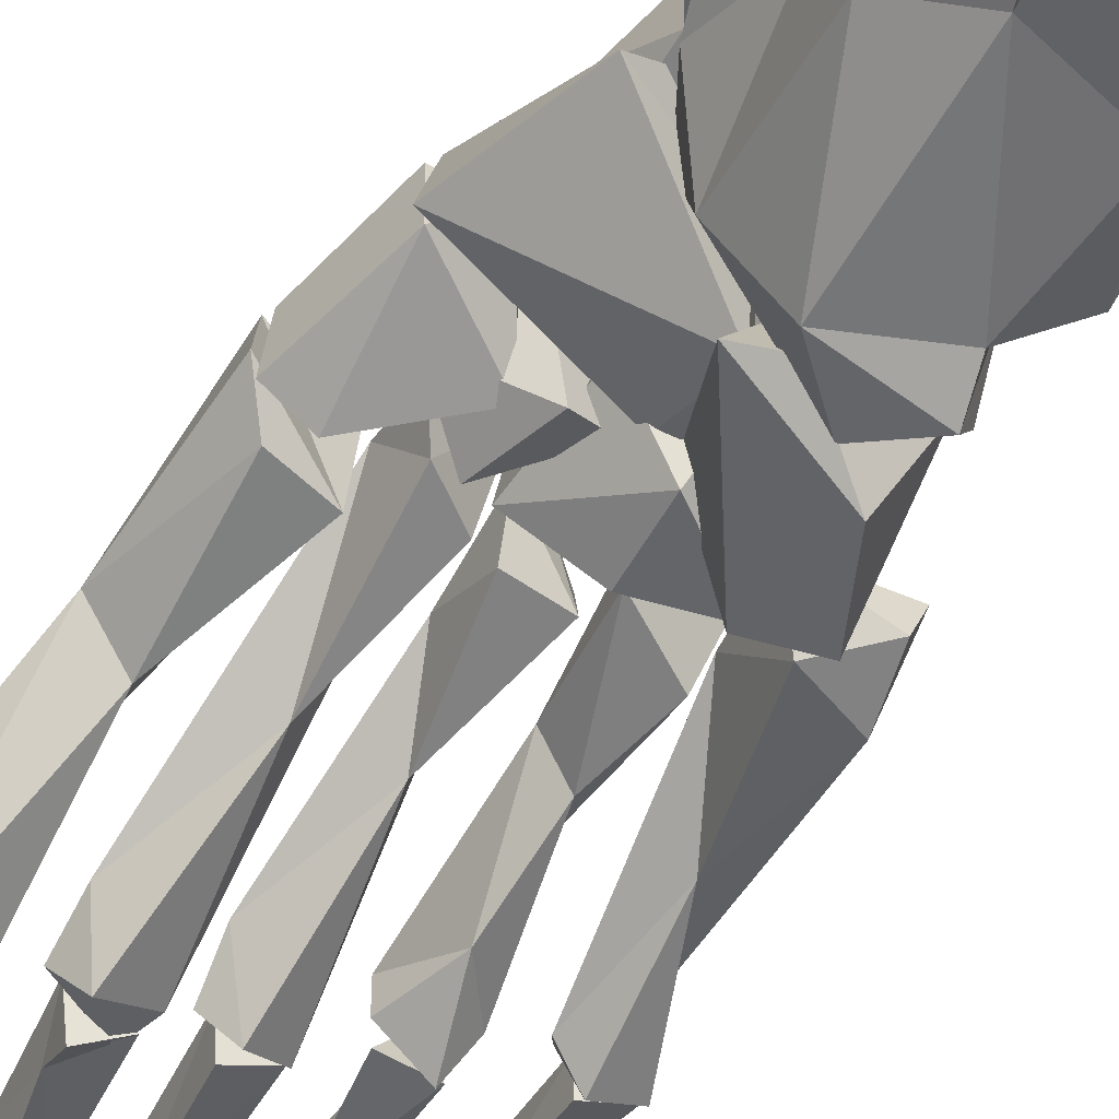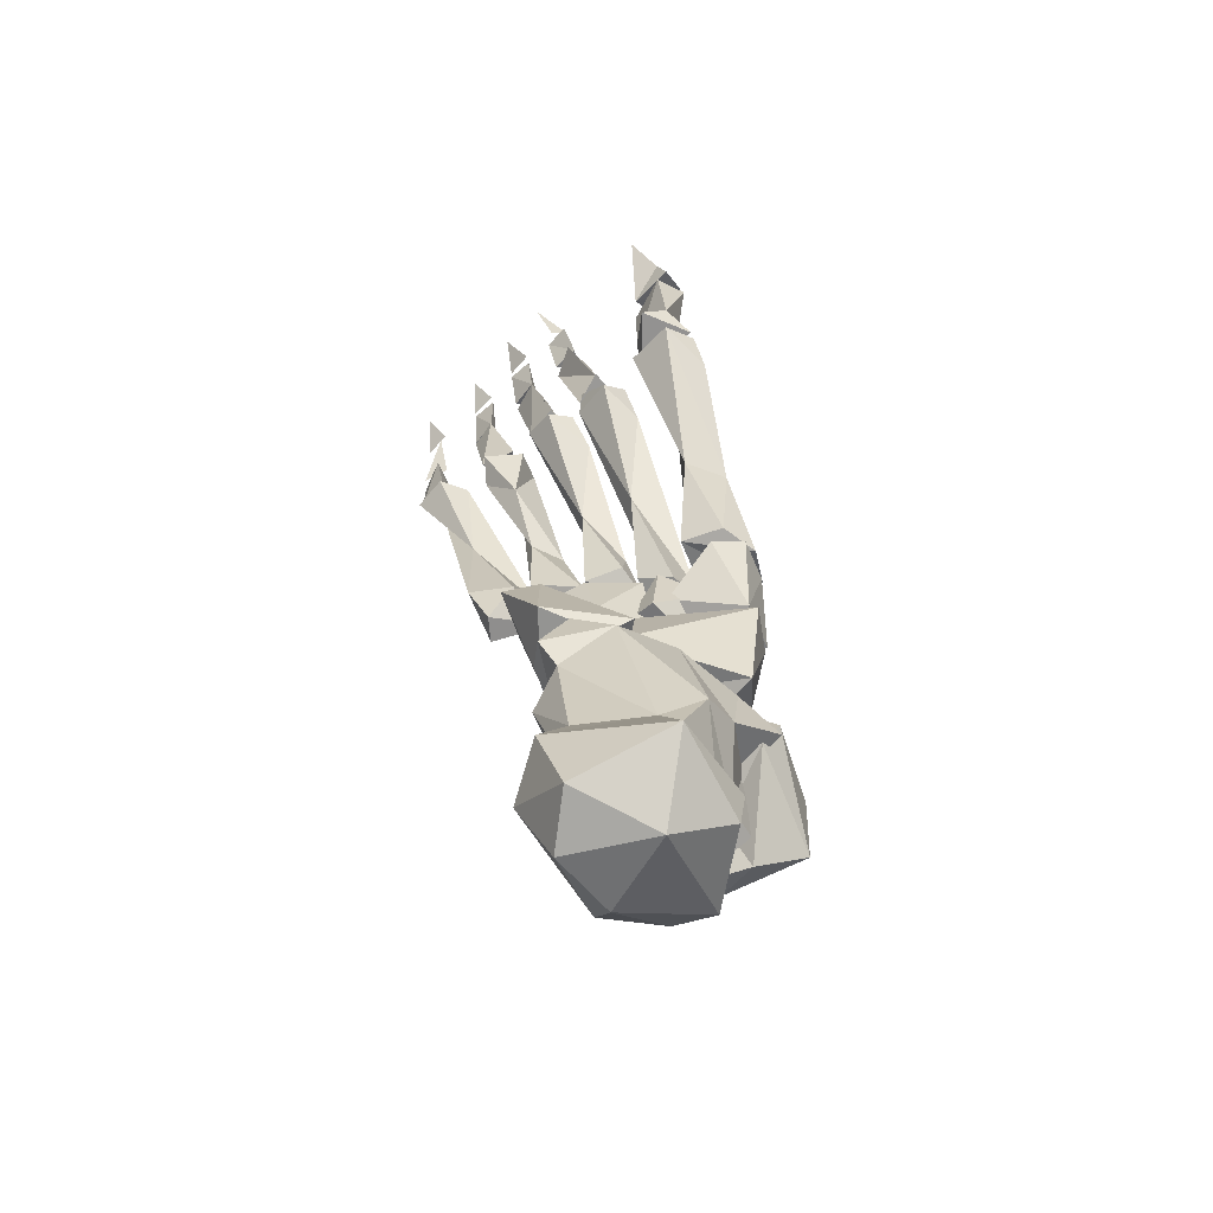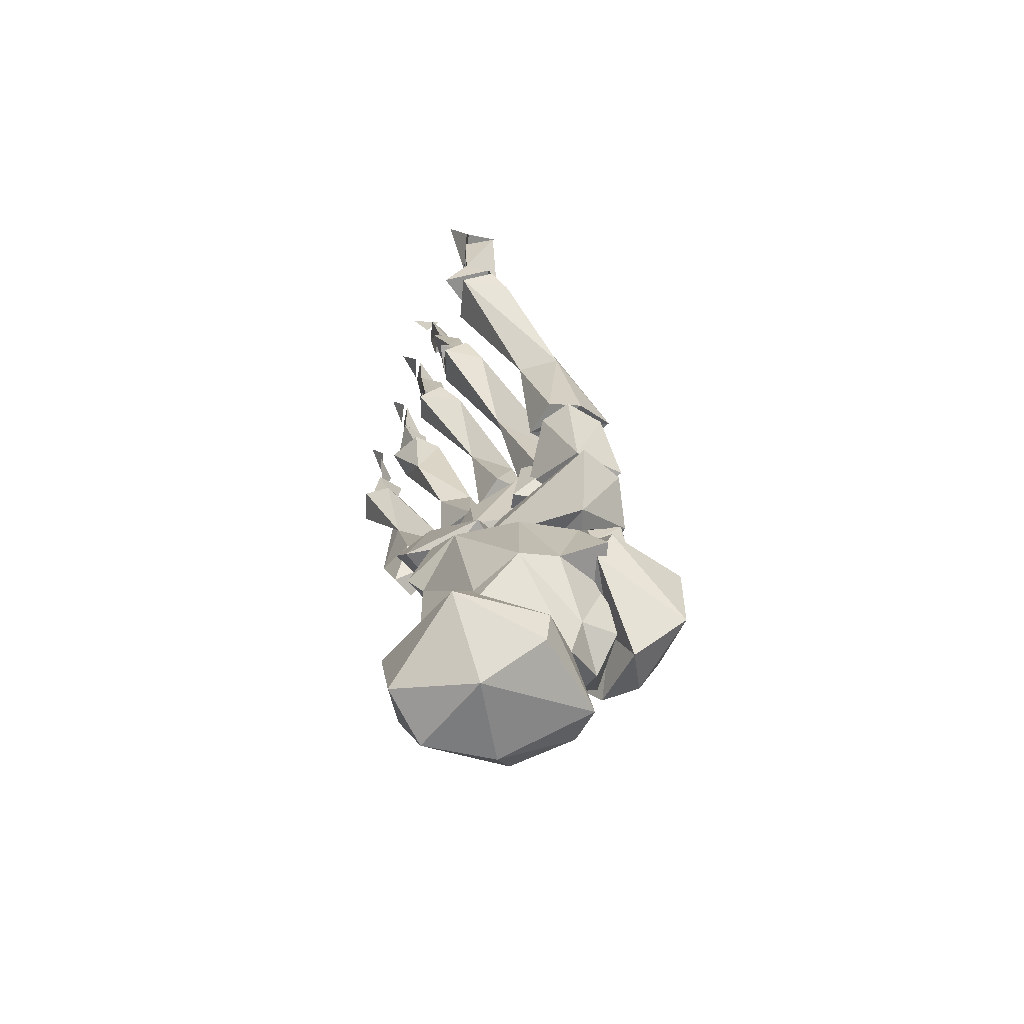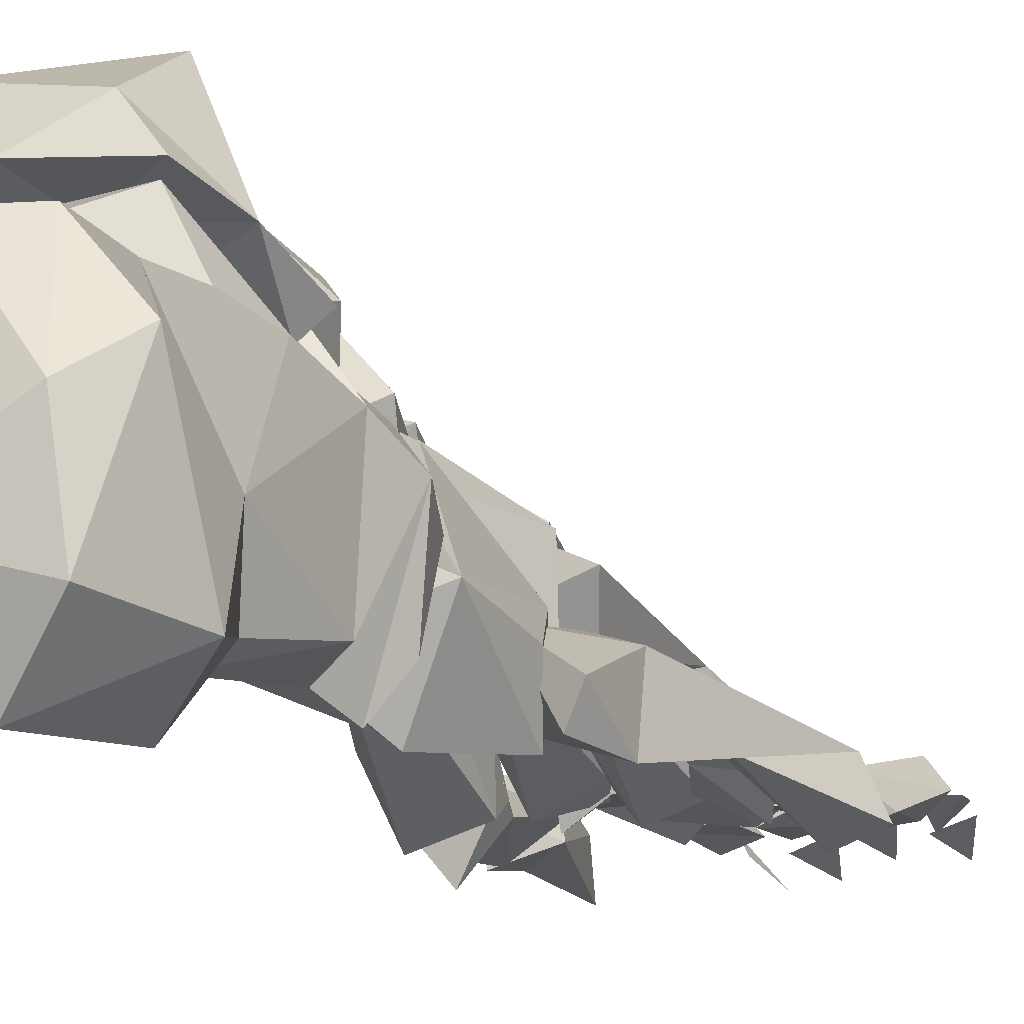
<metadata>
{"format":"obj","ext":"obj","renderer":"f3d","projection":"perspective","resolution":1024,"background":"white","views":[{"elev":-49.0,"azim":139.6,"up":"+Y"},{"elev":-58.0,"azim":27.6,"up":"+Z"},{"elev":-59.8,"azim":65.2,"up":"+Z"},{"elev":-8.4,"azim":-162.8,"up":"+Y"}]}
</metadata>
<code>
v -0.3898 -3.321 -0.1249
v -0.3839 -3.28 0.02818
v -0.3941 -3.334 -0.001922
v -0.2802 -3.279 0.005087
v -0.207 -3.255 -0.02594
v -0.3046 -3.26 -0.1085
v -0.2755 -3.343 0.2704
v -0.2946 -3.354 0.3139
v -0.3607 -3.366 0.4103
v -0.3388 -3.356 0.4204
v -0.3519 -3.369 0.4783
v -0.3565 -3.391 0.4702
v -0.3681 -3.407 0.5092
v -0.2605 -3.369 0.3567
v -0.251 -3.296 0.2529
v -0.2081 -3.36 0.4928
v -0.2484 -3.372 0.5438
v -0.4101 -3.367 0.3741
v -0.4098 -3.372 0.3776
v -0.3882 -3.386 0.434
v -0.4062 -3.405 0.4704
v -0.3991 -3.339 0.1095
v -0.4243 -3.354 0.2458
v -0.4321 -3.384 0.33
v -0.4323 -3.382 0.3315
v -0.4384 -3.36 0.3328
v -0.4563 -3.378 0.3776
v -0.4478 -3.399 0.4137
v -0.3929 -3.377 -0.02837
v -0.4847 -3.367 0.1731
v -0.4897 -3.391 0.278
v -0.471 -3.373 0.1926
v -0.5094 -3.378 0.258
v -0.5115 -3.38 0.2745
v -0.4871 -3.377 0.2813
v -0.488 -3.394 0.3231
v -0.5076 -3.385 0.3253
v -0.4829 -3.393 0.329
v -0.4981 -3.405 0.3585
v -0.4101 -3.367 0.3741
v -0.4098 -3.372 0.3776
v -0.3882 -3.386 0.434
v -0.4062 -3.405 0.4704
v -0.3599 -3.311 -0.2958
v -0.2646 -3.205 -0.2222
v -0.3833 -3.305 -0.1284
v -0.3768 -3.358 -0.2201
v -0.2253 -3.272 -0.2267
v -0.2471 -3.349 -0.3165
v -0.2662 -3.252 -0.1045
v -0.2503 -3.24 -0.1483
v -0.2614 -3.35 -0.2906
v -0.2219 -3.388 -0.3714
v -0.3422 -3.409 -0.3399
v -0.2552 -3.249 -0.3406
v -0.2145 -3.291 -0.3598
v -0.237 -3.226 -0.1457
v -0.1937 -3.347 0.3122
v -0.3483 -3.198 -0.2517
v -0.3297 -3.377 -0.2942
v -0.2704 -3.235 -0.0843
v -0.2614 -3.381 0.3314
v -0.3376 -3.205 -0.1245
v -0.2961 -3.163 -0.1557
v -0.2606 -3.265 0.1316
v -0.1997 -3.25 -0.02757
v -0.3197 -3.298 -0.02809
v -0.2597 -3.286 0.08837
v -0.2406 -3.308 0.2001
v -0.3125 -3.277 0.07194
v -0.3536 -3.363 -0.2842
v -0.3023 -3.309 0.1747
v -0.3325 -3.367 0.2925
v -0.3252 -3.375 0.3164
v -0.2022 -3.225 0.06353
v -0.3337 -3.322 -0.03079
v -0.2609 -3.239 0.0797
v -0.2283 -3.285 0.06488
v -0.3583 -3.39 -0.1059
v -0.3392 -3.294 -0.02245
v -0.304 -3.283 0.04869
v -0.3486 -3.321 0.02789
v -0.326 -3.179 -0.2913
v -0.2575 -3.177 -0.3
v -0.3408 -3.249 -0.1033
v -0.3532 -3.255 -0.06911
v -0.2596 -3.247 0.03619
v -0.1992 -3.267 0.06932
v -0.2017 -3.224 -0.1854
v -0.244 -3.134 -0.2142
v -0.2883 -3.225 -0.006139
v -0.2933 -3.386 0.2879
v -0.2442 -3.178 -0.1463
v -0.3158 -3.186 -0.08526
v -0.2722 -3.158 -0.1147
v -0.3306 -3.348 0.248
v -0.3554 -3.392 0.2674
v -0.2582 -3.376 0.3716
v -0.3748 -3.359 -0.01016
v -0.3243 -3.279 0.1122
v -0.2458 -3.223 -0.03554
v -0.2148 -3.197 -0.01478
v -0.2808 -3.228 0.003026
v -0.1956 -3.367 0.3416
v -0.317 -3.301 0.06024
v -0.319 -3.239 -0.01273
v -0.3373 -3.289 -0.433
v -0.3806 -3.374 -0.3704
v -0.2862 -3.286 0.04695
v -0.2448 -3.254 0.02357
v -0.2861 -3.222 -0.2129
v -0.2886 -3.294 -0.0163
v -0.4263 -3.356 -0.07078
v -0.4292 -3.335 0.01042
v -0.3147 -3.409 -0.4199
v -0.349 -3.361 -0.4377
v -0.3205 -3.186 -0.2846
v -0.2044 -3.363 0.4801
v -0.416 -3.38 -0.06903
v -0.3522 -3.32 0.1593
v -0.4448 -3.374 0.08703
v -0.4463 -3.392 0.1789
v -0.3463 -3.371 -0.1856
v -0.3299 -3.226 -0.3293
v -0.3655 -3.263 -0.3972
v -0.2357 -3.24 -0.1361
v -0.2519 -3.212 0.0657
v -0.3882 -3.285 -0.1593
v -0.4157 -3.327 0.163
v -0.3508 -3.321 0.02235
v -0.3996 -3.336 0.04008
v -0.2432 -3.182 -0.08113
v -0.3958 -3.348 0.2351
v -0.2449 -3.238 -0.09093
v -0.3787 -3.309 0.1094
v -0.437 -3.373 0.211
v -0.3787 -3.357 -0.146
v -0.4347 -3.354 0.2335
v -0.4027 -3.371 0.1782
v -0.2828 -3.207 -0.3214
v -0.2477 -3.239 -0.2939
v -0.2137 -3.248 -0.1345
v -0.4284 -3.395 0.2319
v -0.319 -3.285 -0.0119
v -0.3801 -3.343 0.2719
v -0.3866 -3.378 0.2758
v -0.2137 -3.398 0.3296
v -0.2157 -3.235 -0.2167
v -0.2477 -3.201 -0.2912
v -0.2958 -3.273 -0.0356
v -0.3589 -3.385 -0.1567
v -0.2759 -3.193 -0.2488
v -0.3504 -3.27 -0.06493
v -0.2148 -3.283 0.0841
v -0.3122 -3.348 -0.1275
v -0.4002 -3.387 -0.04592
v -0.3132 -3.227 0.04582
v -0.2669 -3.23 -0.153
v -0.3199 -3.215 -0.3824
v -0.2755 -3.216 -0.3937
v -0.391 -3.32 -0.007773
v -0.4046 -3.342 -0.06069
v -0.3368 -3.216 -0.1805
v -0.3293 -3.229 -0.1258
v -0.3224 -3.292 -0.1023
v -0.3502 -3.239 -0.09357
v -0.2947 -3.182 -0.07235
v -0.2196 -3.292 -0.3941
v -0.3907 -3.381 0.2284
v -0.336 -3.37 -0.1148
v -0.3676 -3.271 0.07208
v -0.3172 -3.242 0.05805
v -0.3017 -3.149 -0.2843
v -0.3627 -3.299 0.1663
v -0.3605 -3.279 0.02645
v -0.2099 -3.273 0.1979
v -0.2219 -3.394 0.4707
v -0.3557 -3.387 0.2865
v -0.3557 -3.387 0.2865
v -0.3093 -3.375 0.3455
v -0.3862 -3.374 0.2787
v -0.3518 -3.355 0.2837
v -0.2221 -3.394 0.5091
v -0.2298 -3.247 -0.1507
v -0.3862 -3.374 0.2787
v -0.3518 -3.355 0.2837
v -0.3117 -3.319 -0.09524
v -0.347 -3.313 -0.06099
v -0.3078 -3.251 0.1149
v -0.1986 -3.231 -0.2108
v -0.2649 -3.231 0.08541
v -0.3005 -3.39 0.3147
v -0.2801 -3.363 0.3061
v -0.2453 -3.409 0.5658
v -0.3582 -3.241 -0.2434
v -0.3159 -3.226 -0.1906
v -0.2715 -3.217 0.03575
v -0.3098 -3.248 0.03694
v -0.2456 -3.213 -0.2187
v -0.328 -3.241 -0.1001
v -0.2204 -3.297 0.2778
v -0.2204 -3.337 0.3587
v -0.3429 -3.229 -0.2866
v -0.3795 -3.328 -0.03687
v -0.3325 -3.244 -0.009199
v -0.2227 -3.349 0.4003
v -0.456 -3.373 0.3206
v -0.197 -3.371 0.3514
v -0.2134 -3.394 0.3784
v -0.4013 -3.382 0.2408
v -0.4353 -3.387 0.2341
v -0.2169 -3.137 -0.1872
v -0.4062 -3.298 0.01881
v -0.3274 -3.246 0.04918
v -0.2734 -3.218 0.03921
v -0.2698 -3.236 0.08569
v -0.2167 -3.199 -0.02379
v -0.398 -3.326 0.02128
v -0.2869 -3.337 -0.1049
v -0.3835 -3.384 0.3792
v -0.3796 -3.357 0.3817
v -0.3835 -3.384 0.3792
v -0.3796 -3.357 0.3817
v -0.2614 -3.3 -0.1225
v -0.3521 -3.336 0.2827
v -0.3729 -3.262 -0.1943
v -0.1948 -3.253 0.06803
v -0.3496 -3.24 -0.2154
v -0.2481 -3.352 0.4913
v -0.2928 -3.335 0.3077
v -0.233 -3.414 0.3548
v -0.332 -3.382 0.4186
v -0.3413 -3.391 0.4694
v -0.3661 -3.382 0.4675
v -0.4924 -3.36 0.2761
v -0.3059 -3.119 -0.2174
v -0.2941 -3.36 -0.1422
v -0.4993 -3.394 0.1852
v -0.2756 -3.272 0.05303
v -0.4658 -3.368 0.2015
v -0.3376 -3.372 0.2793
v -0.3579 -3.377 0.4126
v -0.3553 -3.307 0.05533
v -0.3548 -3.254 -0.112
v -0.3422 -3.262 -0.03598
v -0.3267 -3.209 -0.1591
v -0.3681 -3.226 -0.2166
v -0.2292 -3.316 -0.2445
v -0.2557 -3.382 0.4718
v -0.435 -3.389 -0.02414
v -0.3363 -3.389 0.4178
v -0.4987 -3.4 0.1787
v -0.3263 -3.356 0.4164
v -0.3086 -3.269 0.04146
v -0.2391 -3.189 -0.09001
v -0.2612 -3.361 0.3458
v -0.2103 -3.395 0.4782
v -0.3294 -3.372 0.3053
v -0.2606 -3.34 0.3321
v -0.2626 -3.217 -0.02876
v -0.4675 -3.413 0.183
v -0.4372 -3.352 0.3295
v -0.2065 -3.211 0.0786
v -0.3887 -3.359 0.3866
v -0.4128 -3.38 0.4318
v -0.3887 -3.359 0.3866
v -0.4128 -3.38 0.4318
v -0.2615 -3.368 0.4611
v -0.2476 -3.347 0.4778
v -0.2199 -3.136 -0.2633
v -0.4575 -3.371 0.3282
v -0.4318 -3.384 0.3803
v -0.3211 -3.335 0.2932
v -0.2901 -3.251 -0.1032
v -0.2625 -3.339 -0.4362
v -0.5048 -3.378 0.3248
v -0.3867 -3.393 0.4354
v -0.412 -3.382 0.4361
v -0.3867 -3.393 0.4354
v -0.412 -3.382 0.4361
v -0.347 -3.379 0.488
v -0.4702 -3.404 0.1934
v -0.4559 -3.381 0.3796
v -0.4311 -3.389 0.3821
v -0.3833 -3.384 0.38
v -0.3833 -3.384 0.38
f 84 270 148
f 144 260 112
f 206 256 98
f 185 222 18
f 175 213 129
f 32 238 33
f 38 37 39
f 181 220 40
f 49 53 56
f 55 56 160
f 275 168 53
f 57 93 255
f 246 228 111
f 59 83 152
f 69 176 147
f 94 95 64
f 200 57 134
f 126 6 61
f 142 217 66
f 55 141 248
f 227 263 176
f 15 69 62
f 246 57 200
f 154 176 69
f 68 154 69
f 263 201 176
f 263 68 191
f 189 70 72
f 127 75 102
f 102 75 5
f 82 2 3
f 77 103 4
f 150 205 172
f 2 172 205
f 83 84 152
f 80 165 85
f 5 75 88
f 88 75 78
f 91 217 167
f 247 64 59
f 64 93 236
f 93 90 236
f 255 93 95
f 120 97 146
f 120 96 97
f 174 120 146
f 105 100 120
f 243 120 174
f 198 144 109
f 111 148 57
f 204 113 114
f 45 149 117
f 48 248 141
f 209 206 118
f 243 214 254
f 30 121 252
f 226 44 47
f 128 47 123
f 75 127 77
f 218 114 30
f 128 226 47
f 130 213 175
f 84 148 152
f 213 131 129
f 213 130 131
f 167 132 61
f 167 217 132
f 131 22 129
f 129 22 136
f 29 218 121
f 133 143 169
f 67 66 91
f 199 141 149
f 22 135 139
f 130 135 22
f 111 152 148
f 152 111 59
f 2 205 153
f 154 227 176
f 1 79 156
f 201 191 65
f 76 150 81
f 159 160 107
f 97 241 146
f 161 162 156
f 56 53 168
f 168 160 56
f 117 196 45
f 219 165 80
f 86 80 85
f 174 171 243
f 171 174 225
f 15 65 69
f 212 90 93
f 177 209 118
f 137 46 128
f 128 46 244
f 181 40 182
f 258 180 9
f 185 18 186
f 249 183 194
f 189 73 273
f 199 184 190
f 184 224 48
f 1 161 86
f 53 54 115
f 230 74 193
f 78 77 4
f 17 249 194
f 98 209 177
f 195 226 196
f 198 110 197
f 106 197 260
f 259 14 202
f 240 252 261
f 119 204 29
f 201 259 202
f 119 113 204
f 52 60 54
f 199 149 45
f 208 206 209
f 231 208 209
f 82 76 81
f 158 45 196
f 211 24 207
f 199 45 158
f 123 52 237
f 243 254 105
f 196 226 163
f 40 220 221
f 140 141 55
f 18 222 223
f 72 239 216
f 201 15 259
f 61 6 167
f 247 59 228
f 59 111 228
f 16 249 229
f 161 156 99
f 242 232 234
f 232 233 234
f 215 157 216
f 201 65 15
f 282 238 32
f 238 31 33
f 46 170 224
f 218 30 240
f 65 68 69
f 138 136 143
f 138 143 133
f 60 52 123
f 94 200 134
f 214 243 171
f 144 106 260
f 198 106 144
f 3 153 76
f 142 132 217
f 142 126 132
f 23 207 262
f 128 151 137
f 48 141 199
f 89 148 270
f 67 91 245
f 6 142 187
f 261 122 240
f 58 202 104
f 67 188 187
f 50 184 51
f 249 257 183
f 16 17 183
f 119 29 250
f 253 9 251
f 81 172 2
f 9 180 251
f 225 146 241
f 97 96 241
f 173 236 270
f 176 201 58
f 108 125 116
f 115 116 275
f 249 16 257
f 179 186 222
f 185 179 222
f 192 258 8
f 231 209 98
f 178 182 220
f 181 178 220
f 124 125 108
f 192 8 180
f 184 50 224
f 50 274 224
f 195 203 44
f 77 127 103
f 66 217 91
f 111 57 246
f 121 218 122
f 264 41 265
f 285 42 265
f 266 19 267
f 286 20 267
f 216 157 189
f 55 160 159
f 1 156 162
f 164 196 163
f 193 74 92
f 200 94 63
f 63 246 200
f 113 119 250
f 52 49 248
f 157 239 70
f 214 171 225
f 100 214 225
f 25 272 27
f 25 26 272
f 252 121 261
f 89 57 148
f 231 256 208
f 128 123 151
f 130 22 131
f 139 169 143
f 23 211 207
f 210 211 23
f 50 51 274
f 55 248 49
f 180 253 251
f 80 99 219
f 79 99 156
f 244 46 274
f 268 177 269
f 101 103 102
f 170 237 224
f 253 8 9
f 35 34 276
f 203 195 117
f 189 230 216
f 10 11 233
f 233 11 234
f 135 175 129
f 79 1 155
f 64 63 94
f 51 199 158
f 225 174 145
f 150 153 205
f 51 184 199
f 245 91 167
f 166 245 167
f 282 32 31
f 285 264 42
f 286 266 20
f 192 180 258
f 57 255 134
f 34 35 36
f 55 159 124
f 140 55 124
f 73 92 74
f 87 216 239
f 109 144 112
f 1 86 85
f 275 107 160
f 236 59 64
f 135 129 133
f 81 2 82
f 10 242 11
f 206 98 268
f 202 147 104
f 96 225 241
f 284 283 28
f 283 284 28
f 30 252 240
f 26 25 271
f 211 210 24
f 26 271 27
f 182 40 221
f 186 18 223
f 32 33 235
f 66 67 187
f 263 227 68
f 68 227 154
f 150 172 81
f 136 22 139
f 94 255 95
f 203 124 44
f 79 155 219
f 195 44 226
f 157 70 189
f 4 101 5
f 114 250 30
f 130 175 135
f 237 52 248
f 237 248 224
f 108 115 54
f 187 142 66
f 203 117 140
f 7 230 193
f 139 133 169
f 135 133 139
f 114 113 250
f 115 275 53
f 71 44 108
f 56 55 49
f 232 10 233
f 33 31 235
f 7 216 230
f 145 146 225
f 238 282 31
f 254 214 100
f 250 29 121
f 273 74 230
f 166 167 6
f 243 105 120
f 76 82 3
f 161 1 162
f 59 173 83
f 60 71 54
f 58 104 147
f 157 87 239
f 140 124 203
f 35 276 36
f 206 268 269
f 261 121 122
f 48 199 190
f 120 100 96
f 180 8 253
f 59 236 173
f 254 100 105
f 24 262 207
f 212 270 90
f 6 126 142
f 208 256 206
f 14 147 202
f 222 186 223
f 220 182 221
f 24 23 262
f 188 245 166
f 93 64 95
f 164 158 196
f 106 198 197
f 197 110 260
f 277 278 21
f 279 280 43
f 285 41 264
f 286 19 266
f 246 247 228
f 242 10 232
f 52 53 49
f 204 218 29
f 244 164 226
f 257 16 183
f 212 57 89
f 16 229 17
f 129 136 138
f 73 72 92
f 12 281 13
f 80 161 99
f 92 72 7
f 272 26 27
f 47 71 60
f 41 285 265
f 19 286 267
f 176 58 147
f 177 118 269
f 5 78 4
f 107 275 116
f 69 147 62
f 4 103 101
f 237 151 123
f 174 146 145
f 32 235 31
f 78 5 88
f 61 132 126
f 271 25 27
f 109 112 110
f 255 94 134
f 98 177 268
f 78 75 77
f 264 265 42
f 266 267 20
f 5 101 102
f 100 225 96
f 274 46 224
f 256 231 98
f 242 234 11
f 47 44 71
f 188 6 187
f 188 166 6
f 70 239 72
f 108 44 124
f 259 62 14
f 80 86 161
f 8 258 9
f 67 245 188
f 157 215 87
f 48 190 184
f 71 108 54
f 118 206 269
f 274 51 158
f 48 224 248
f 30 250 121
f 64 247 246
f 159 107 125
f 46 137 170
f 93 57 212
f 244 274 158
f 158 164 244
f 3 2 153
f 122 218 240
f 230 189 273
f 53 52 54
f 116 125 107
f 34 36 276
f 191 68 65
f 133 129 138
f 189 72 73
f 1 165 155
f 216 7 72
f 62 147 14
f 112 260 110
f 89 270 212
f 84 83 173
f 195 196 117
f 263 191 201
f 159 125 124
f 215 216 87
f 244 226 128
f 150 76 153
f 24 210 23
f 204 114 218
f 198 109 110
f 149 140 117
f 183 17 194
f 37 38 39
f 85 165 1
f 7 193 92
f 275 160 168
f 141 140 149
f 273 73 74
f 246 63 64
f 170 137 151
f 99 79 219
f 281 12 13
f 58 201 202
f 219 155 165
f 163 226 164
f 60 123 47
f 229 249 17
f 170 151 237
f 270 236 90
f 103 127 102
f 136 139 143
f 116 115 108
f 280 279 43
f 278 277 21
f 15 62 259
f 84 173 270
f 178 181 182
f 179 185 186

</code>
